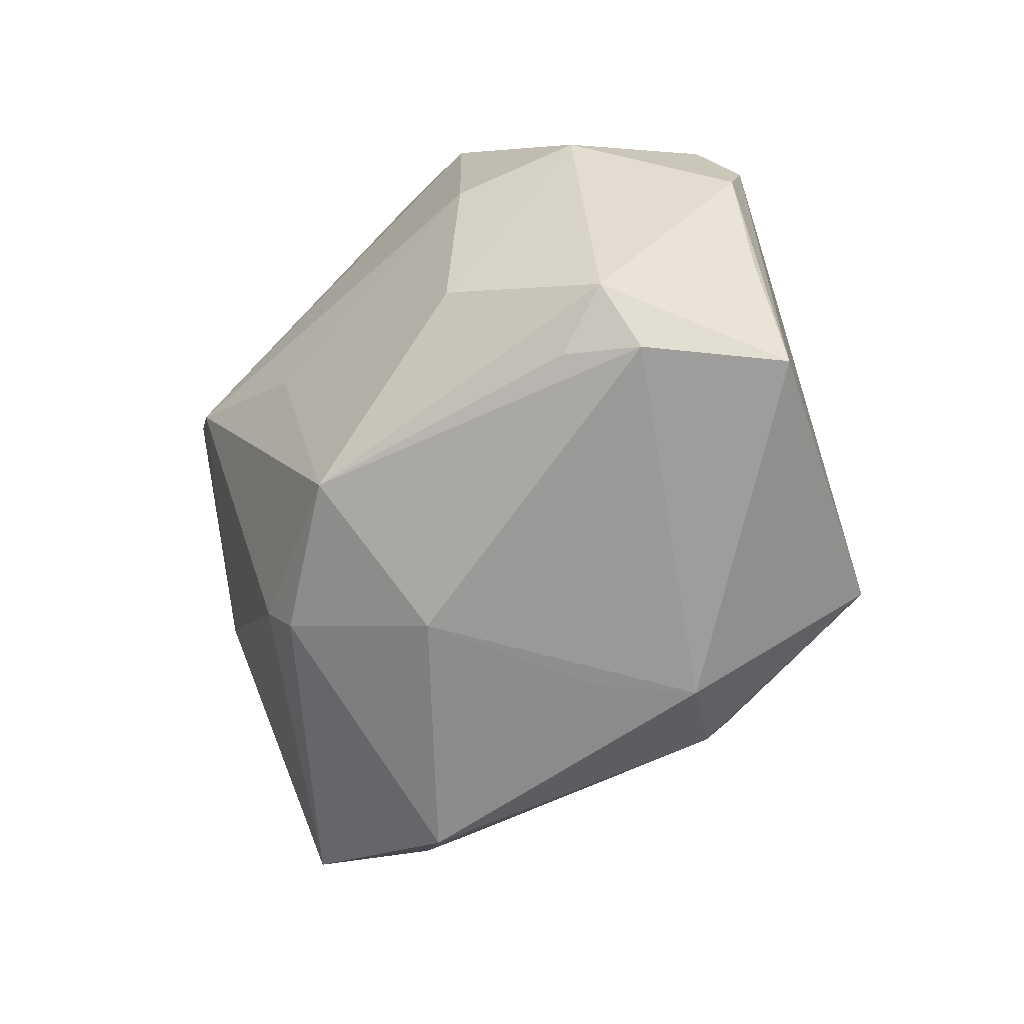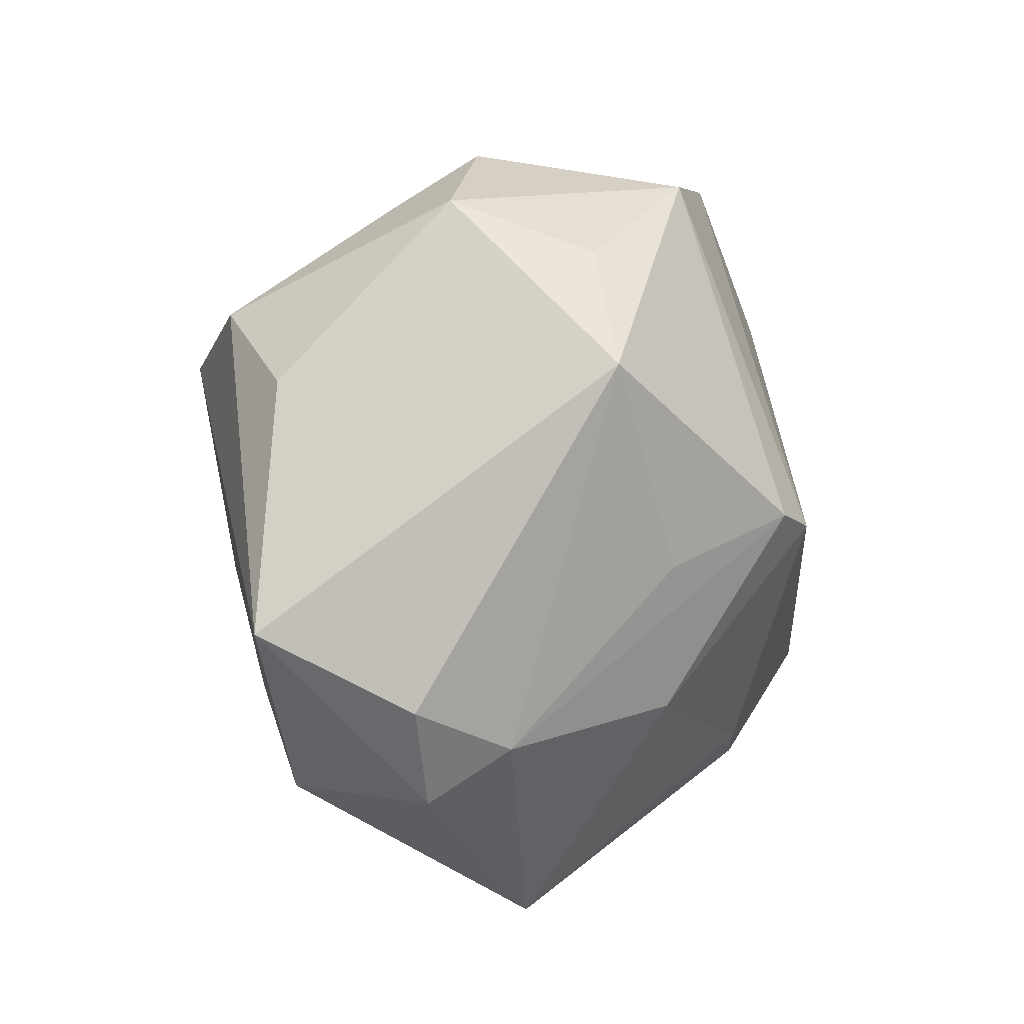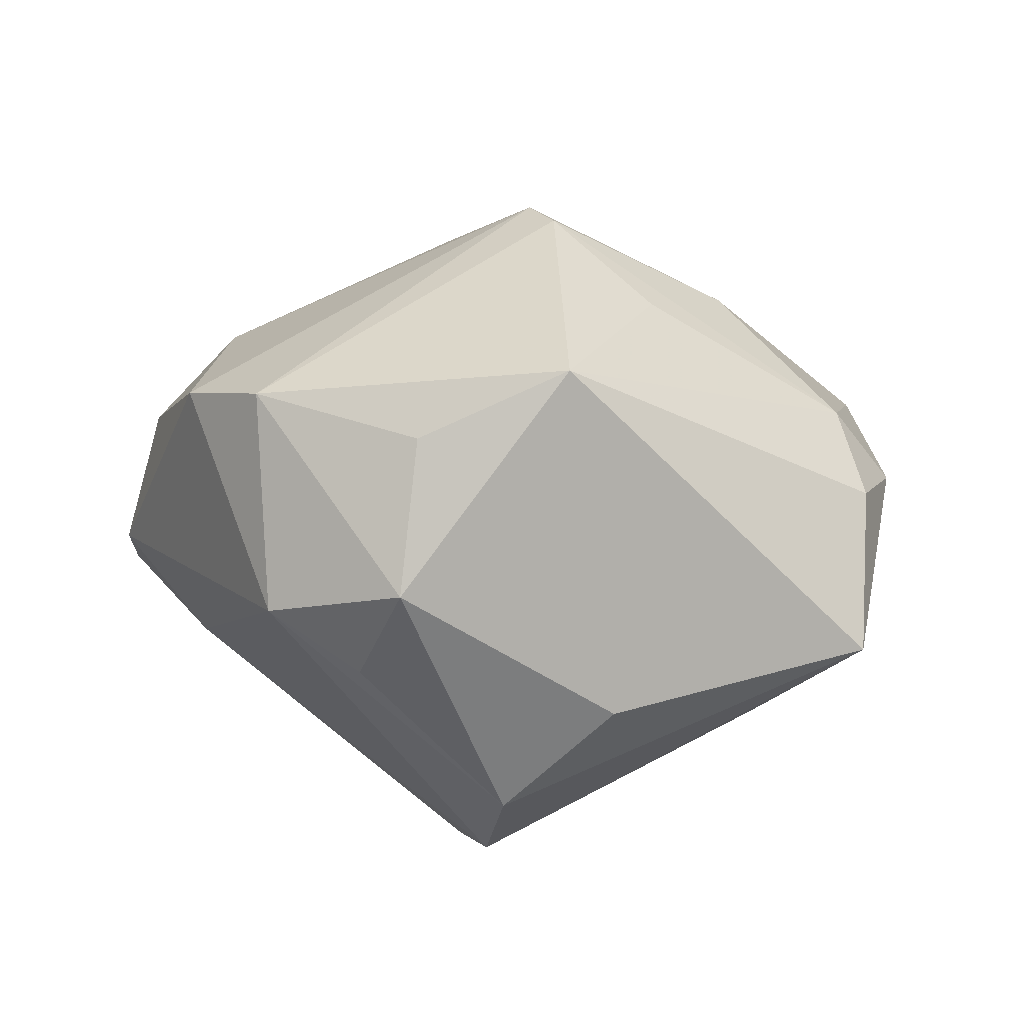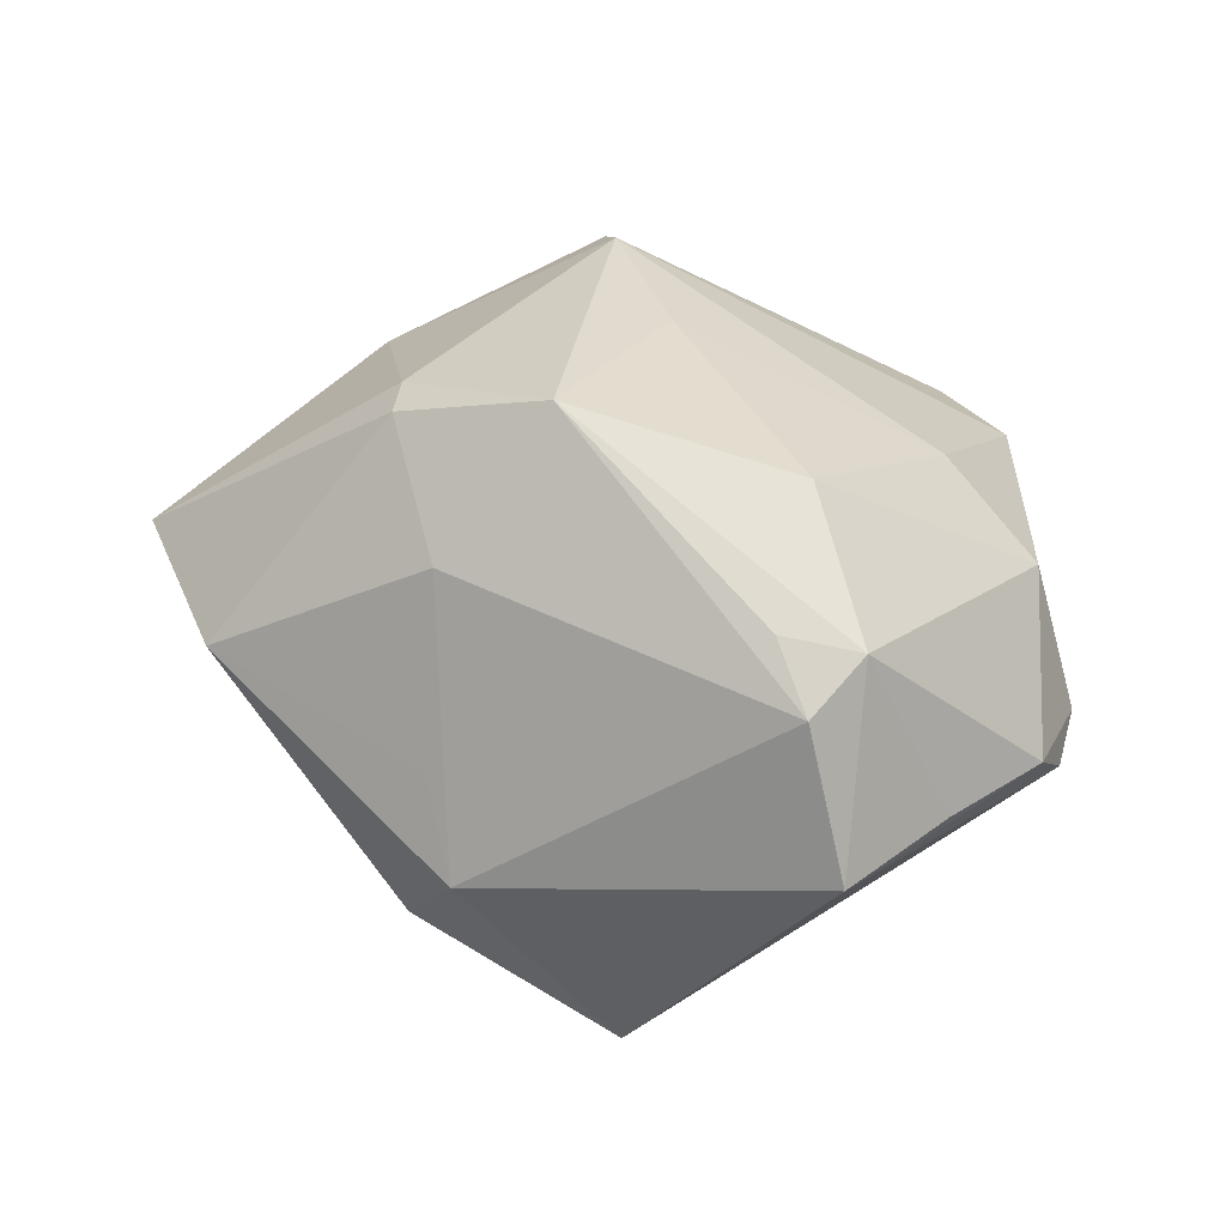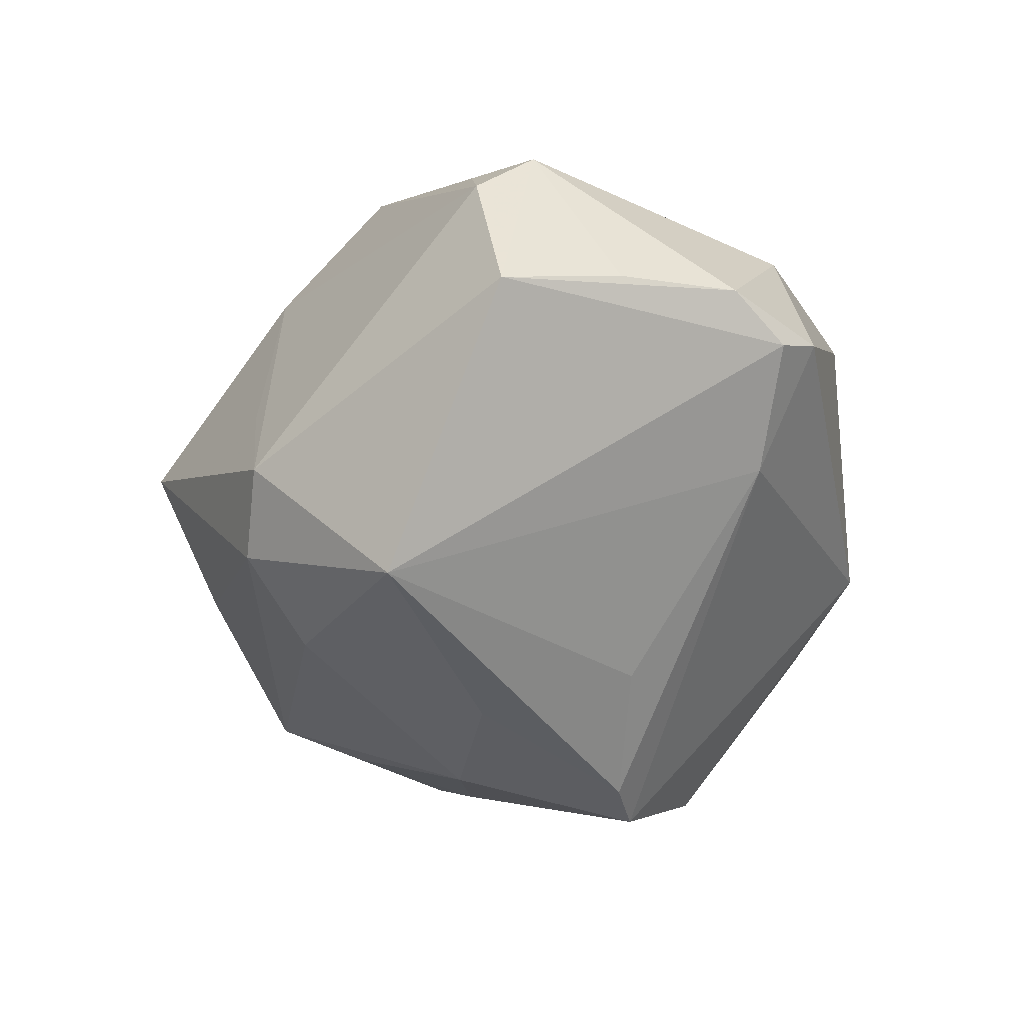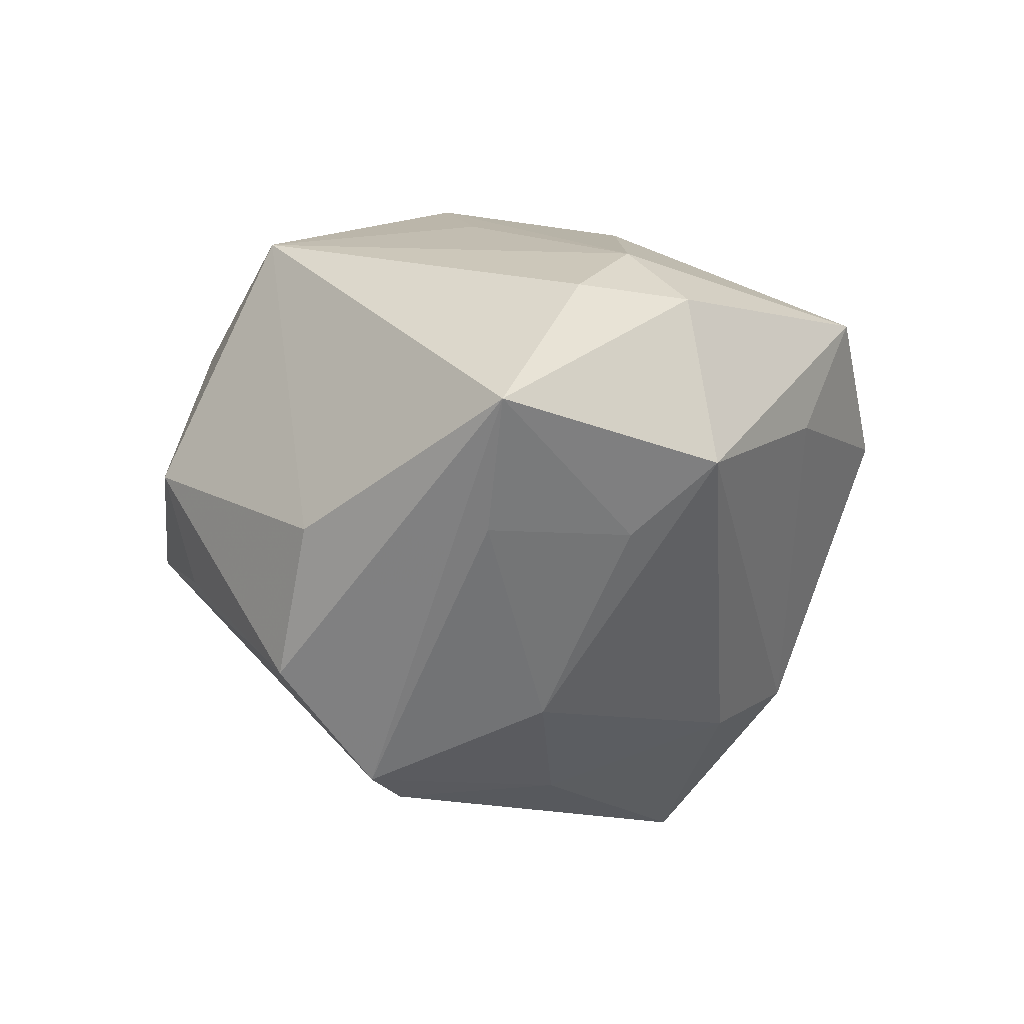
<metadata>
{"format":"obj","ext":"obj","renderer":"f3d","projection":"perspective","resolution":1024,"background":"white","views":[{"elev":-41.0,"azim":64.1,"up":"+Y"},{"elev":21.3,"azim":-70.3,"up":"+Y"},{"elev":9.0,"azim":-146.6,"up":"+Z"},{"elev":21.2,"azim":50.0,"up":"+Z"},{"elev":-37.8,"azim":75.1,"up":"+Z"},{"elev":-26.0,"azim":-92.2,"up":"+Z"}]}
</metadata>
<code>
v -0.002173 0.01255 -0.03784
v -0.006057 0.03742 -0.01276
v -0.03666 0.003432 -0.01992
v 0.01617 -0.03482 -0.01419
v 0.04734 0.01161 -0.004021
v -0.007175 0.004968 0.03721
v 0.04782 -0.01465 -0.008822
v -0.05009 0.00234 -0.0113
v 0.04086 0.02306 -0.003844
v 0.02445 -0.02084 -0.03168
v -0.04615 -0.005989 0.005013
v 0.004097 -0.005352 -0.03401
v -0.03021 0.0233 -0.01709
v 0.008152 -0.0007766 0.0328
v 0.006347 0.03938 0.01747
v 0.01098 -0.03211 0.01554
v 0.01147 0.01006 -0.03103
v -0.0234 -0.01197 0.02593
v 0.007847 -0.03372 -0.02027
v 0.04472 -0.0167 0.00714
v 0.001821 -0.02559 -0.02669
v 0.01243 -0.03466 -0.003751
v 0.0004722 -0.0287 0.02728
v -0.0239 0.005014 0.02647
v -0.01414 0.04086 -0.002943
v -0.008145 0.01572 -0.03793
v 0.03327 -0.00571 0.02411
v 0.0396 -0.01604 0.01357
v 0.04555 -0.01045 0.01215
v 0.00302 0.04192 -0.006133
v -0.02761 -0.03295 -0.00204
v -0.0394 -0.01192 0.01329
v -0.02819 -0.03826 0.01107
v 0.04392 0.0181 -0.007468
v -0.003342 -0.02474 0.02859
v 0.03194 0.01907 -0.01545
v -0.03884 -0.02109 -0.0125
v -0.01404 -0.003474 -0.03173
v -0.01154 -0.0429 0.003709
v -0.01744 0.02606 -0.02886
v 0.01594 -0.02183 0.03068
v -0.0334 -0.01209 -0.01866
v -0.01326 0.0363 0.01351
v 0.04788 -0.001503 -0.005541
v 0.03765 0.02055 0.01095
v 0.02922 0.01582 0.02094
v -0.04324 -0.018 0.005152
v 0.04158 -0.004105 0.01451
v -0.01252 0.0081 0.03586
v -0.02761 0.02861 0.02096
v 0.01929 0.03562 0.01647
f 25 40 13
f 13 40 8
f 13 50 25
f 8 50 13
f 25 30 2
f 2 40 25
f 30 40 2
f 35 41 6
f 10 36 34
f 17 10 1
f 1 36 17
f 17 36 10
f 6 51 15
f 15 30 25
f 15 51 30
f 19 21 10
f 39 33 31
f 31 19 39
f 1 10 12
f 10 21 12
f 16 20 41
f 7 34 5
f 10 34 7
f 18 35 6
f 33 35 18
f 18 32 33
f 41 35 23
f 39 16 23
f 23 16 41
f 23 33 39
f 23 35 33
f 33 32 47
f 30 51 9
f 9 36 30
f 9 34 36
f 5 34 9
f 46 51 6
f 29 27 41
f 20 7 29
f 25 50 43
f 43 15 25
f 50 15 43
f 3 42 8
f 21 19 37
f 19 31 37
f 8 42 37
f 37 31 33
f 33 47 37
f 37 47 8
f 49 18 6
f 6 15 49
f 49 15 50
f 32 18 49
f 8 47 11
f 11 47 32
f 11 50 8
f 11 32 50
f 14 46 6
f 27 46 14
f 6 41 14
f 41 27 14
f 41 20 28
f 28 29 41
f 20 29 28
f 44 7 5
f 5 29 44
f 44 29 7
f 45 46 27
f 45 29 5
f 5 9 45
f 45 9 51
f 51 46 45
f 4 19 10
f 10 7 4
f 39 19 4
f 4 7 20
f 20 16 4
f 38 12 21
f 21 37 38
f 38 37 42
f 42 3 38
f 50 32 24
f 24 49 50
f 32 49 24
f 27 29 48
f 48 45 27
f 29 45 48
f 22 16 39
f 39 4 22
f 22 4 16
f 1 12 26
f 12 38 26
f 26 38 3
f 26 40 30
f 8 40 26
f 26 3 8
f 26 36 1
f 30 36 26

</code>
